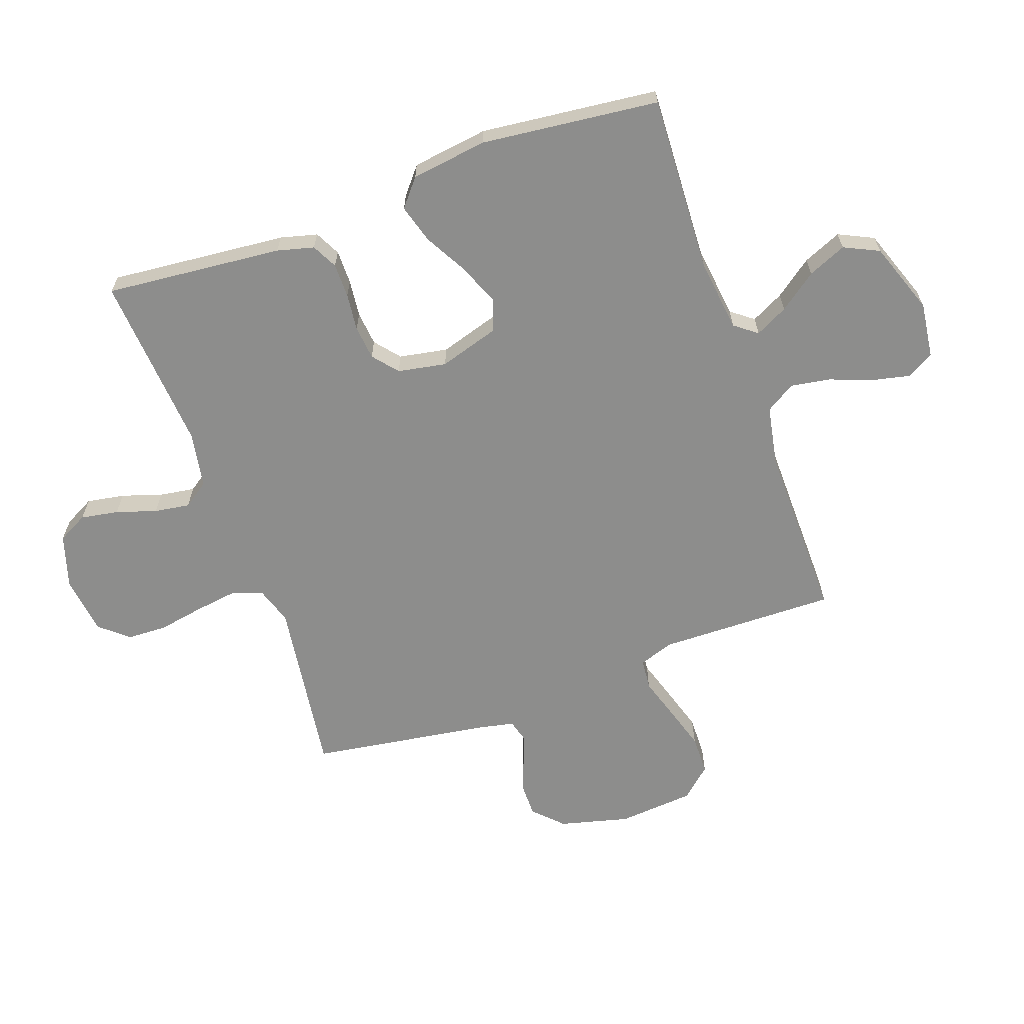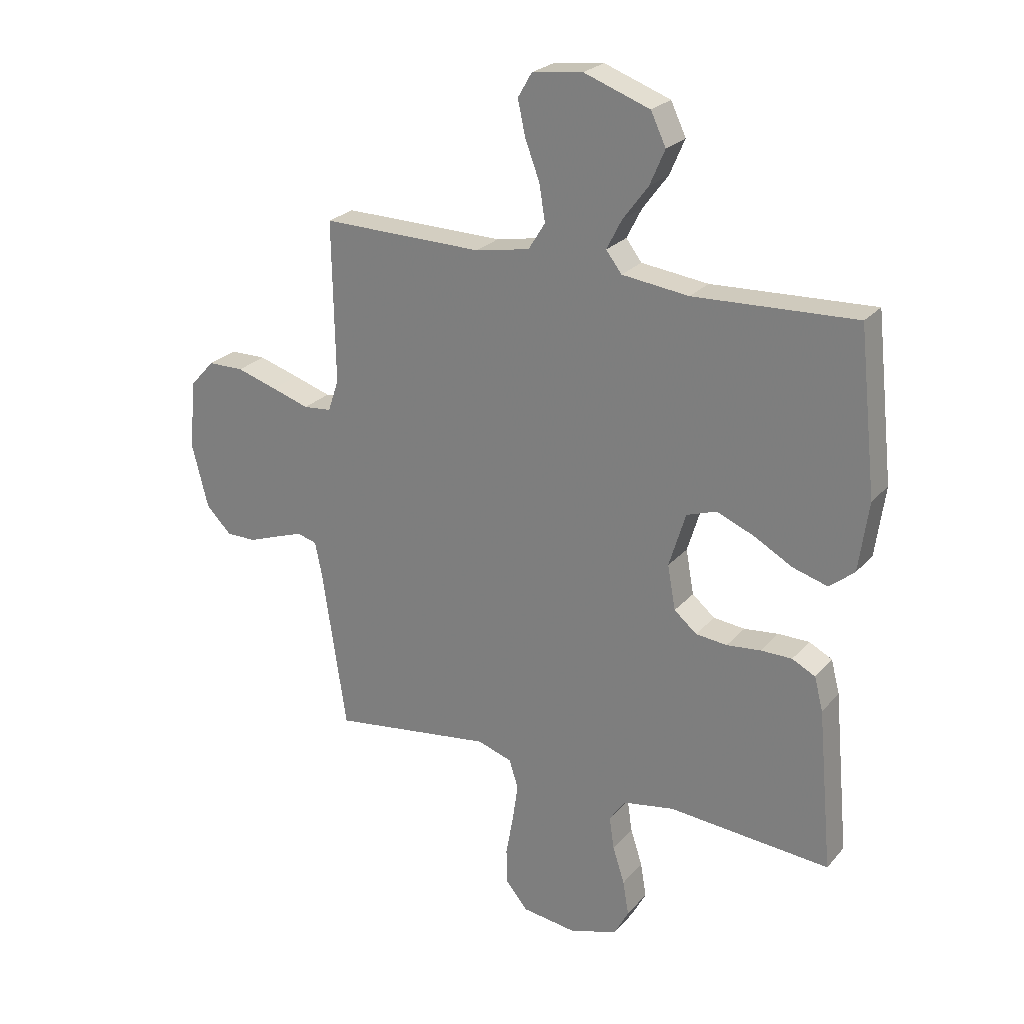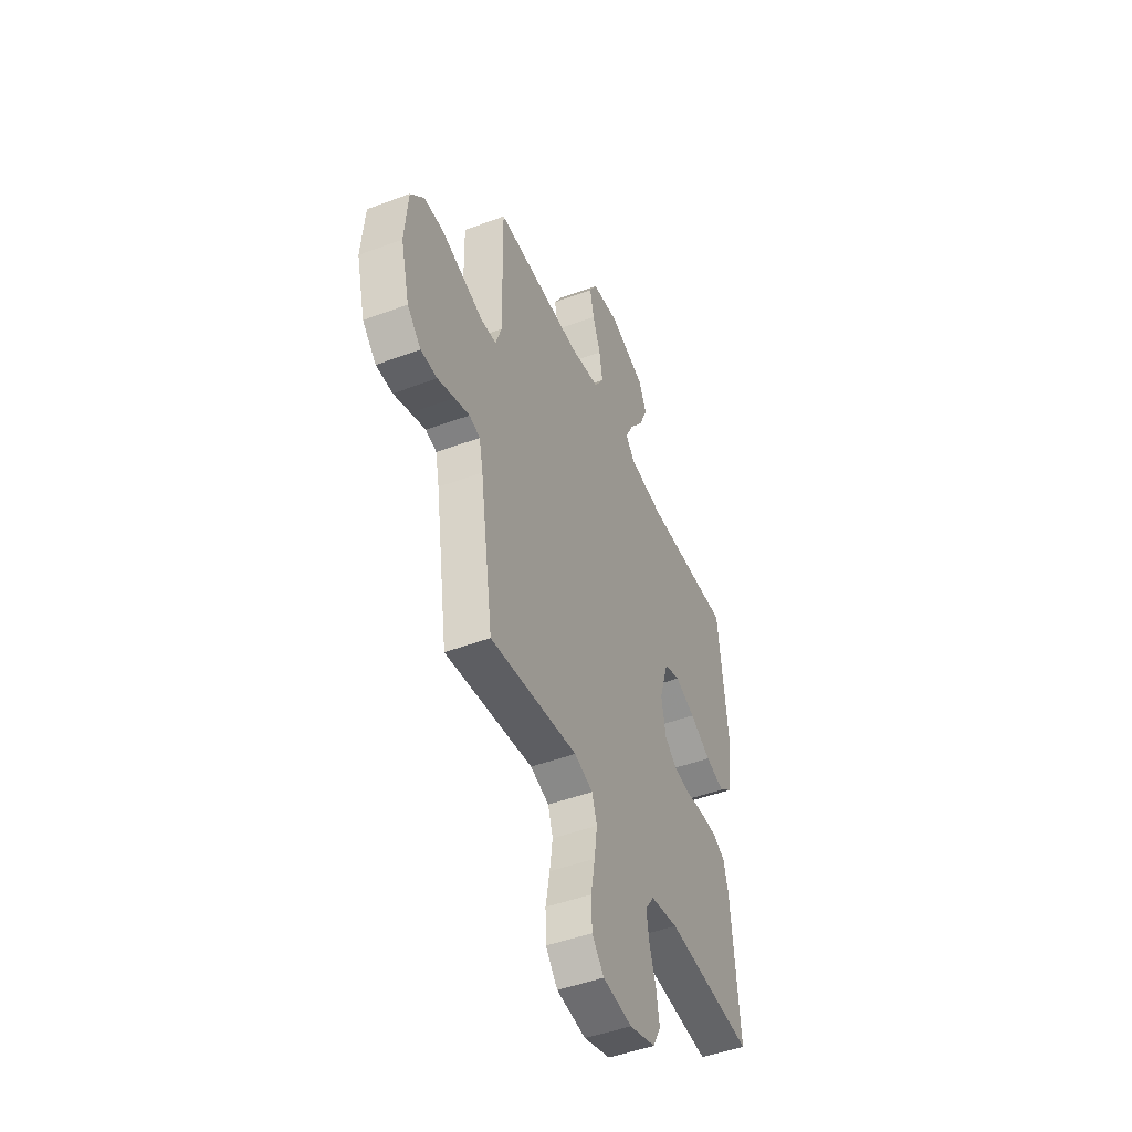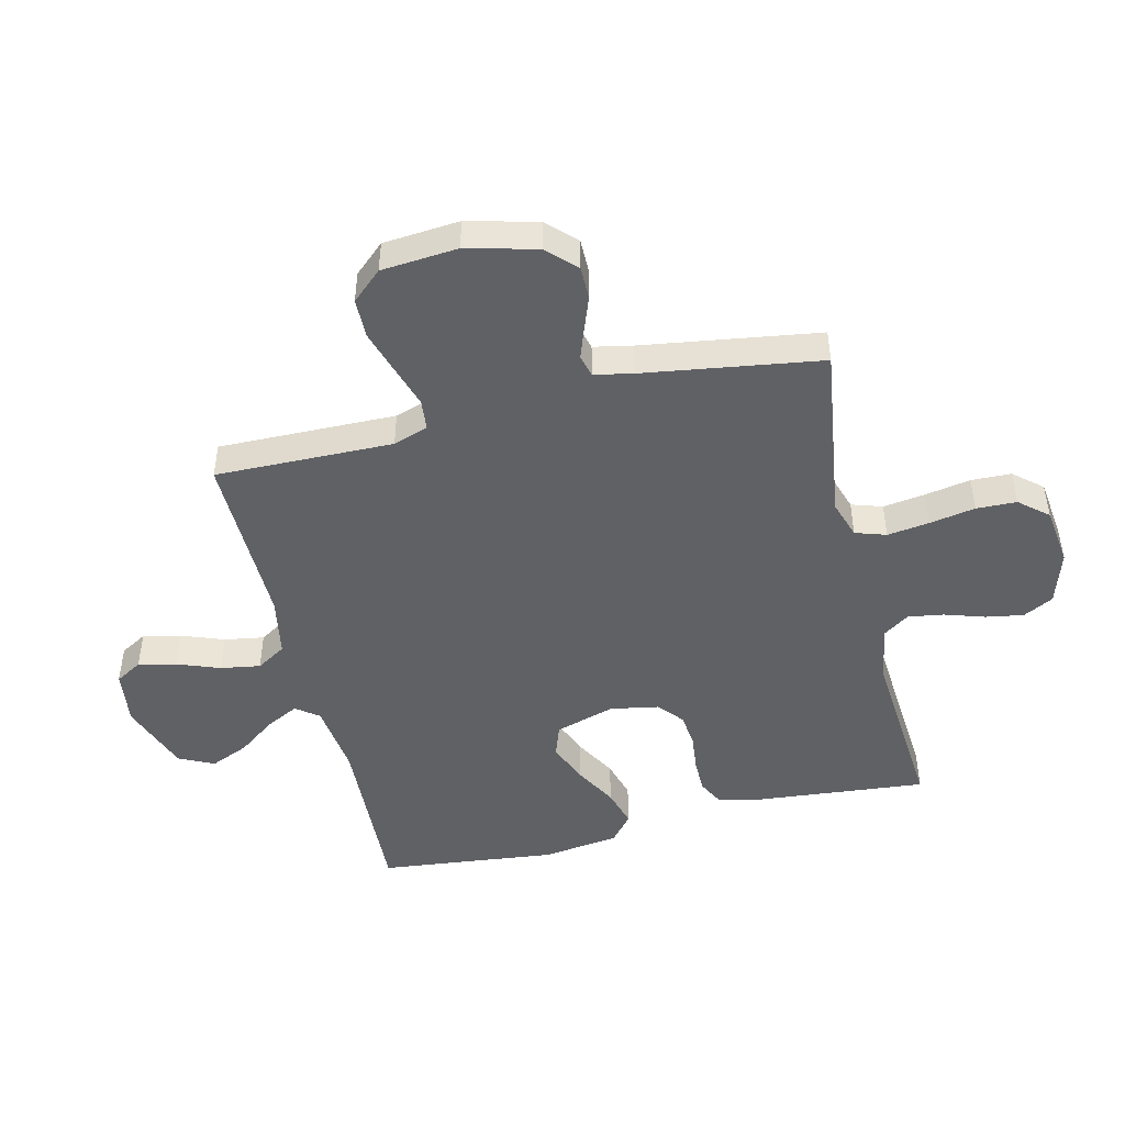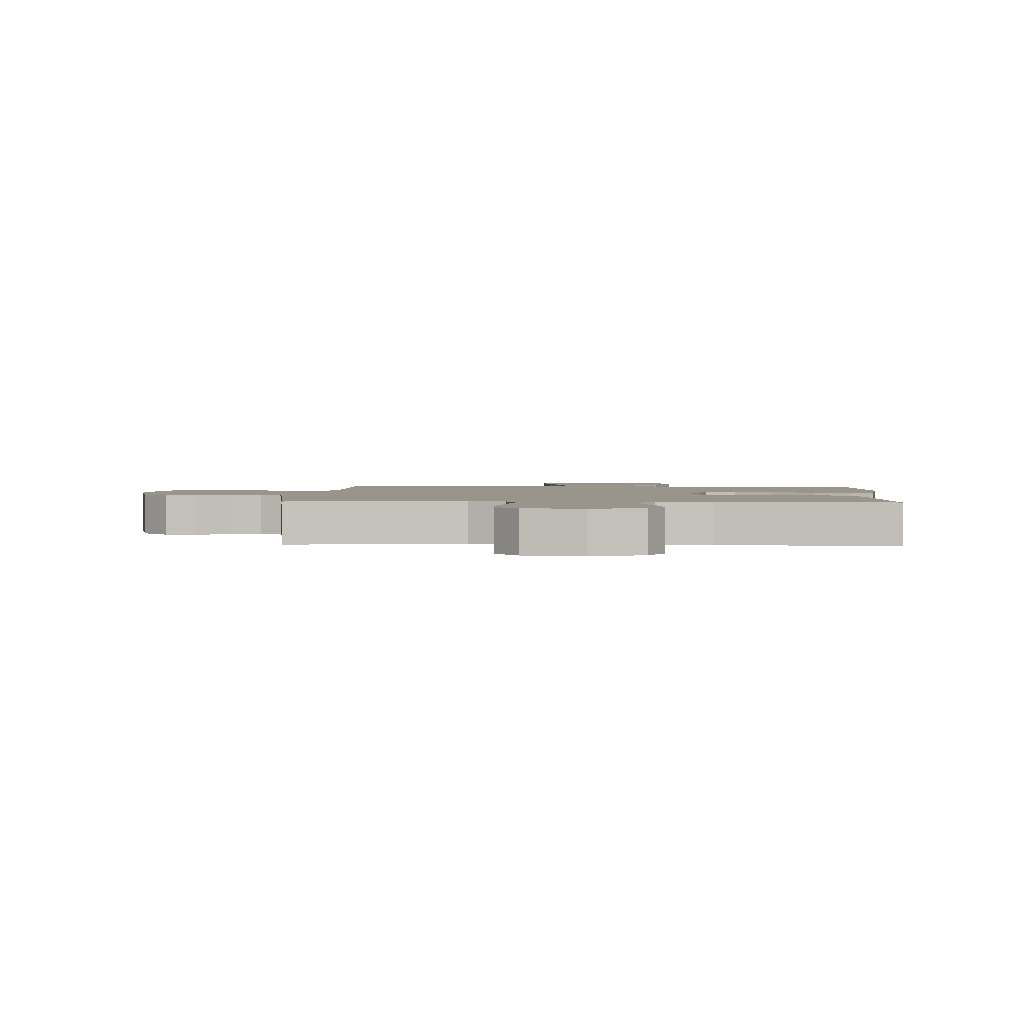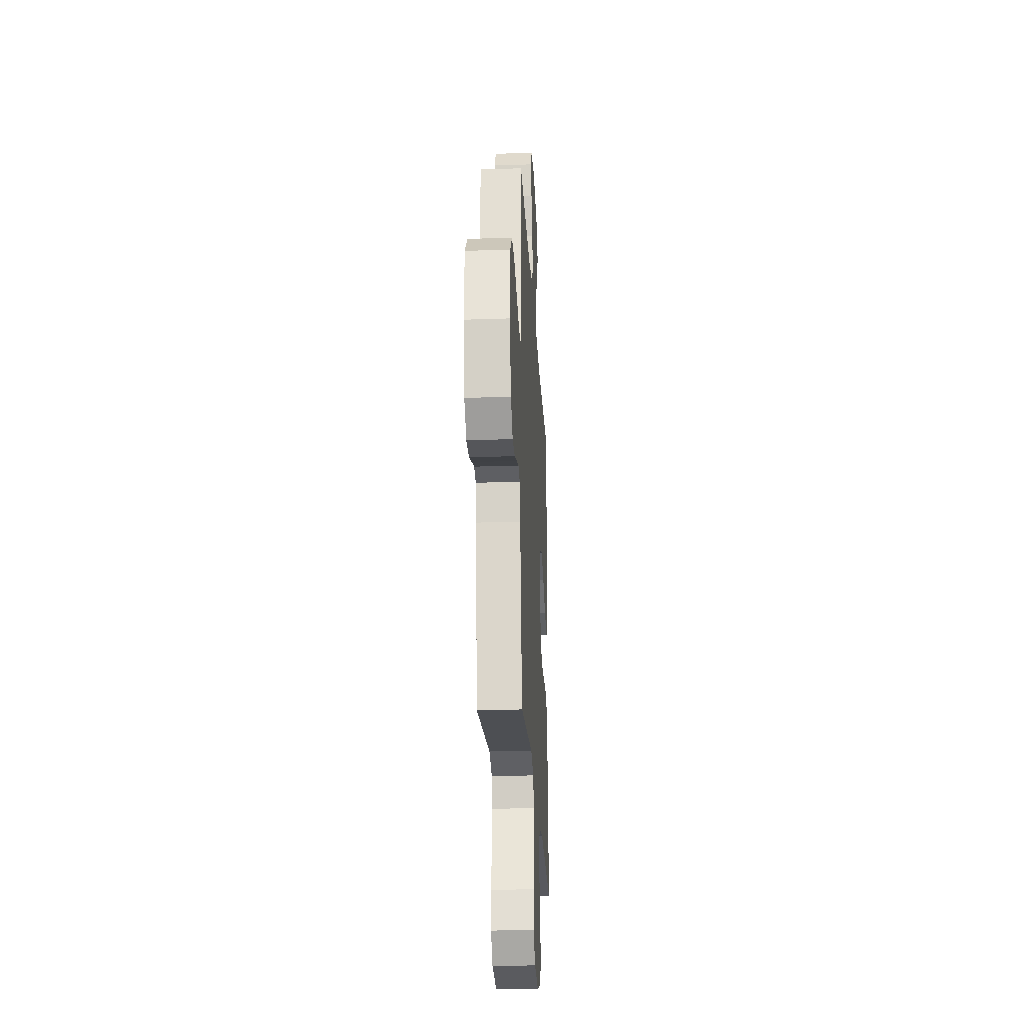
<metadata>
{"format":"obj","ext":"obj","renderer":"f3d","projection":"perspective","resolution":1024,"background":"white","views":[{"elev":-64.4,"azim":-70.4,"up":"+Y"},{"elev":24.7,"azim":-149.5,"up":"+Z"},{"elev":-47.3,"azim":112.9,"up":"+Z"},{"elev":-47.1,"azim":103.5,"up":"+Y"},{"elev":2.1,"azim":-177.1,"up":"+Y"},{"elev":-25.9,"azim":93.2,"up":"+Z"}]}
</metadata>
<code>
v 0.5 0.07 0.5
v 0.495 0.07 0.2
v 0.515 0.07 0.141
v 0.567 0.07 0.136
v 0.637 0.07 0.158
v 0.712 0.07 0.181
v 0.779 0.07 0.18
v 0.825 0.07 0.129
v 0.836 0.07 0
v 0.806 0.07 -0.118
v 0.759 0.07 -0.165
v 0.703 0.07 -0.165
v 0.646 0.07 -0.144
v 0.595 0.07 -0.126
v 0.558 0.07 -0.136
v 0.545 0.07 -0.2
v 0.5 0.07 -0.5
v 0.2 0.07 -0.458
v 0.136 0.07 -0.479
v 0.119 0.07 -0.531
v 0.129 0.07 -0.602
v 0.143 0.07 -0.679
v 0.141 0.07 -0.747
v 0.1 0.07 -0.795
v 0 0.07 -0.808
v -0.09 0.07 -0.78
v -0.117 0.07 -0.729
v -0.106 0.07 -0.665
v -0.084 0.07 -0.597
v -0.075 0.07 -0.537
v -0.105 0.07 -0.494
v -0.2 0.07 -0.477
v -0.5 0.07 -0.5
v -0.472 0.07 -0.2
v -0.456 0.07 -0.138
v -0.413 0.07 -0.116
v -0.355 0.07 -0.116
v -0.292 0.07 -0.123
v -0.234 0.07 -0.117
v -0.192 0.07 -0.082
v -0.177 0.07 0
v -0.208 0.07 0.101
v -0.263 0.07 0.12
v -0.332 0.07 0.092
v -0.404 0.07 0.052
v -0.469 0.07 0.033
v -0.515 0.07 0.071
v -0.533 0.07 0.2
v -0.5 0.07 0.5
v -0.2 0.07 0.486
v -0.076 0.07 0.501
v -0.047 0.07 0.539
v -0.075 0.07 0.594
v -0.122 0.07 0.657
v -0.15 0.07 0.722
v -0.122 0.07 0.781
v 0 0.07 0.825
v 0.094 0.07 0.813
v 0.12 0.07 0.768
v 0.106 0.07 0.704
v 0.079 0.07 0.632
v 0.068 0.07 0.565
v 0.099 0.07 0.515
v 0.2 0.07 0.496
v 0.5 0 0.5
v 0.495 0 0.2
v 0.515 0 0.141
v 0.567 0 0.136
v 0.637 0 0.158
v 0.712 0 0.181
v 0.779 0 0.18
v 0.825 0 0.129
v 0.836 0 0
v 0.806 0 -0.118
v 0.759 0 -0.165
v 0.703 0 -0.165
v 0.646 0 -0.144
v 0.595 0 -0.126
v 0.558 0 -0.136
v 0.545 0 -0.2
v 0.5 0 -0.5
v 0.2 0 -0.458
v 0.136 0 -0.479
v 0.119 0 -0.531
v 0.129 0 -0.602
v 0.143 0 -0.679
v 0.141 0 -0.747
v 0.1 0 -0.795
v 0 0 -0.808
v -0.09 0 -0.78
v -0.117 0 -0.729
v -0.106 0 -0.665
v -0.084 0 -0.597
v -0.075 0 -0.537
v -0.105 0 -0.494
v -0.2 0 -0.477
v -0.5 0 -0.5
v -0.472 0 -0.2
v -0.456 0 -0.138
v -0.413 0 -0.116
v -0.355 0 -0.116
v -0.292 0 -0.123
v -0.234 0 -0.117
v -0.192 0 -0.082
v -0.177 0 0
v -0.208 0 0.101
v -0.263 0 0.12
v -0.332 0 0.092
v -0.404 0 0.052
v -0.469 0 0.033
v -0.515 0 0.071
v -0.533 0 0.2
v -0.5 0 0.5
v -0.2 0 0.486
v -0.076 0 0.501
v -0.047 0 0.539
v -0.075 0 0.594
v -0.122 0 0.657
v -0.15 0 0.722
v -0.122 0 0.781
v 0 0 0.825
v 0.094 0 0.813
v 0.12 0 0.768
v 0.106 0 0.704
v 0.079 0 0.632
v 0.068 0 0.565
v 0.099 0 0.515
v 0.2 0 0.496
f 58 59 60 61
f 58 61 62
f 57 58 62
f 56 57 62
f 53 54 55 56
f 52 53 56 62
f 51 52 62 63
f 47 48 49 50
f 44 45 46 47
f 43 44 47 50
f 42 43 50 51
f 35 36 37 38
f 33 34 35 38
f 32 33 38 39
f 31 32 39 40
f 26 27 28 29
f 26 29 30
f 25 26 30
f 24 25 30
f 21 22 23 24
f 20 21 24 30
f 19 20 30 31
f 16 17 18
f 15 16 18 19
f 10 11 12 13
f 10 13 14
f 9 10 14
f 8 9 14 15
f 4 5 6 7
f 4 7 8 15
f 64 1 2
f 64 2 3
f 63 64 3
f 41 42 51 63
f 41 63 3
f 19 31 40 41
f 15 19 41
f 3 4 15 41
f 125 124 123 122
f 126 125 122
f 126 122 121
f 126 121 120
f 120 119 118 117
f 126 120 117 116
f 127 126 116 115
f 114 113 112 111
f 111 110 109 108
f 114 111 108 107
f 115 114 107 106
f 102 101 100 99
f 102 99 98 97
f 103 102 97 96
f 104 103 96 95
f 93 92 91 90
f 94 93 90
f 94 90 89
f 94 89 88
f 88 87 86 85
f 94 88 85 84
f 95 94 84 83
f 82 81 80
f 83 82 80 79
f 77 76 75 74
f 78 77 74
f 78 74 73
f 79 78 73 72
f 71 70 69 68
f 79 72 71 68
f 66 65 128
f 67 66 128
f 67 128 127
f 127 115 106 105
f 67 127 105
f 105 104 95 83
f 105 83 79
f 105 79 68 67
f 1 65 66 2
f 2 66 67 3
f 3 67 68 4
f 4 68 69 5
f 5 69 70 6
f 6 70 71 7
f 7 71 72 8
f 8 72 73 9
f 9 73 74 10
f 10 74 75 11
f 11 75 76 12
f 12 76 77 13
f 13 77 78 14
f 14 78 79 15
f 15 79 80 16
f 16 80 81 17
f 17 81 82 18
f 18 82 83 19
f 19 83 84 20
f 20 84 85 21
f 21 85 86 22
f 22 86 87 23
f 23 87 88 24
f 24 88 89 25
f 25 89 90 26
f 26 90 91 27
f 27 91 92 28
f 28 92 93 29
f 29 93 94 30
f 30 94 95 31
f 31 95 96 32
f 32 96 97 33
f 33 97 98 34
f 34 98 99 35
f 35 99 100 36
f 36 100 101 37
f 37 101 102 38
f 38 102 103 39
f 39 103 104 40
f 40 104 105 41
f 41 105 106 42
f 42 106 107 43
f 43 107 108 44
f 44 108 109 45
f 45 109 110 46
f 46 110 111 47
f 47 111 112 48
f 48 112 113 49
f 49 113 114 50
f 50 114 115 51
f 51 115 116 52
f 52 116 117 53
f 53 117 118 54
f 54 118 119 55
f 55 119 120 56
f 56 120 121 57
f 57 121 122 58
f 58 122 123 59
f 59 123 124 60
f 60 124 125 61
f 61 125 126 62
f 62 126 127 63
f 63 127 128 64
f 64 128 65 1

</code>
